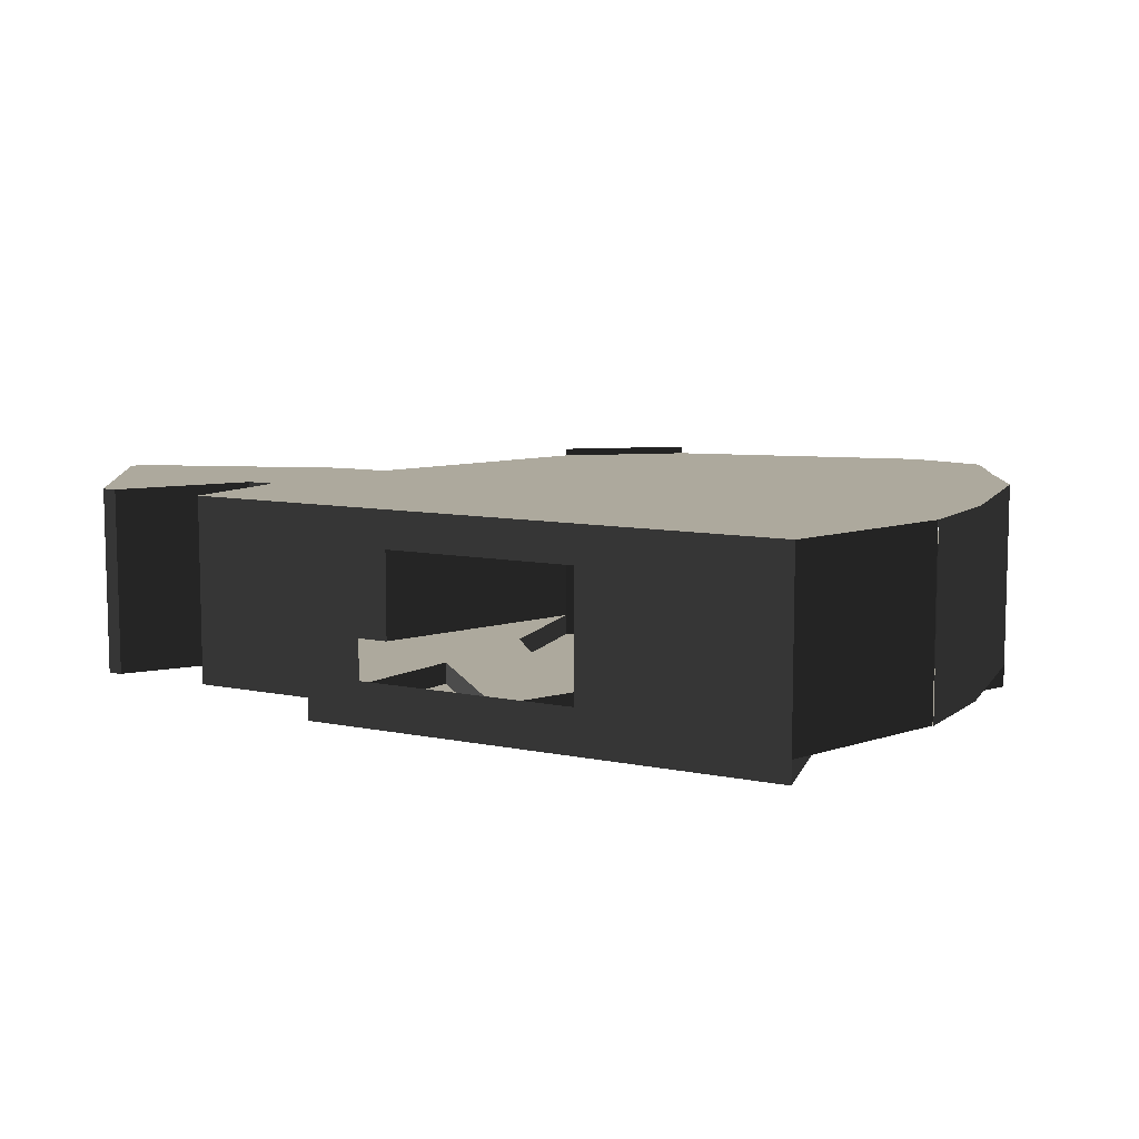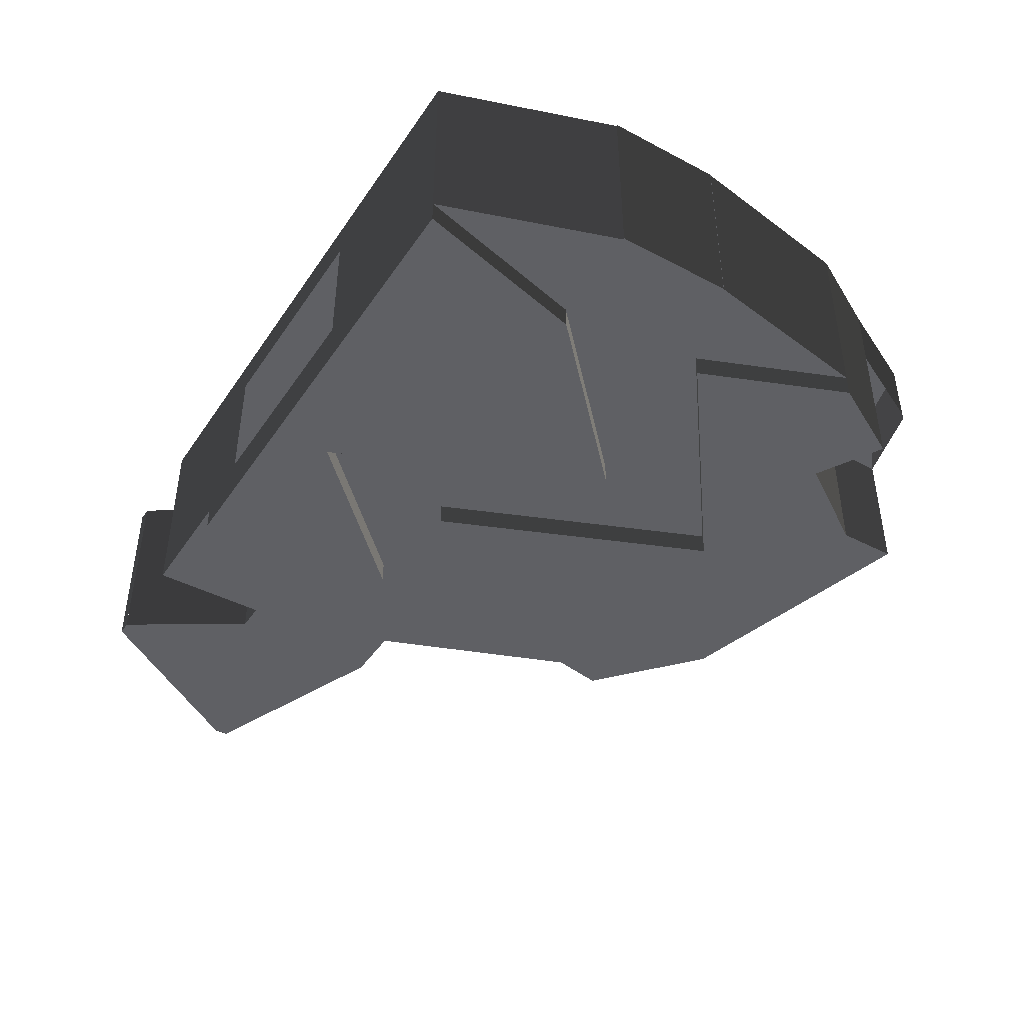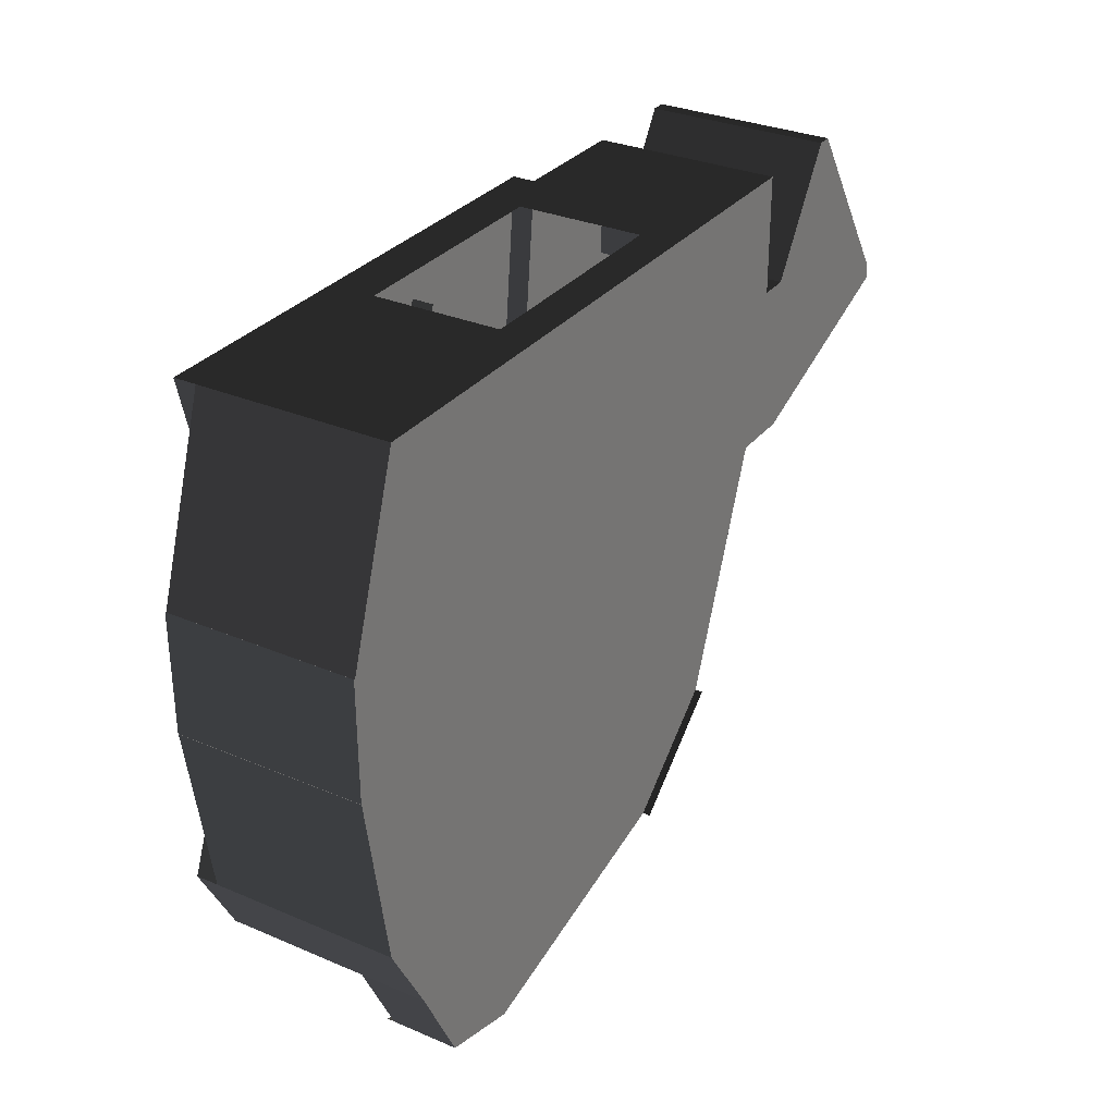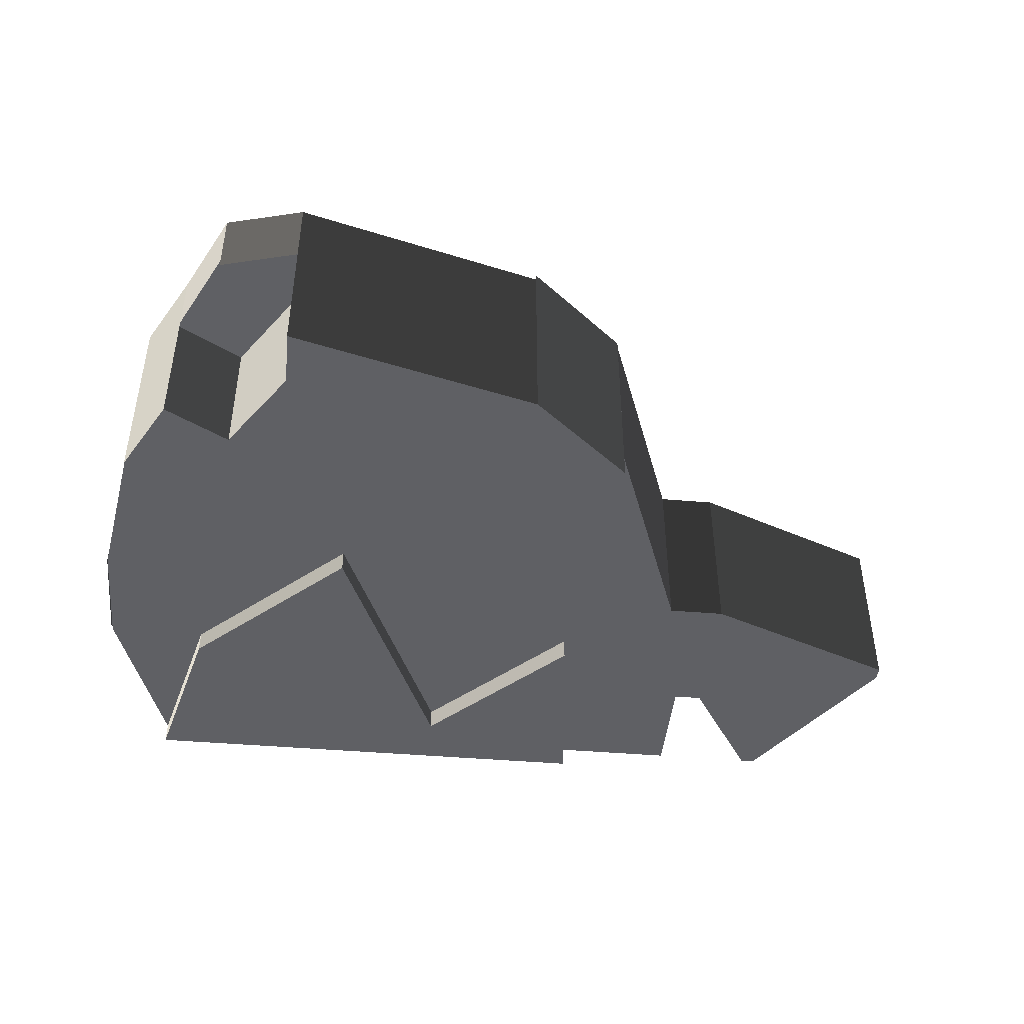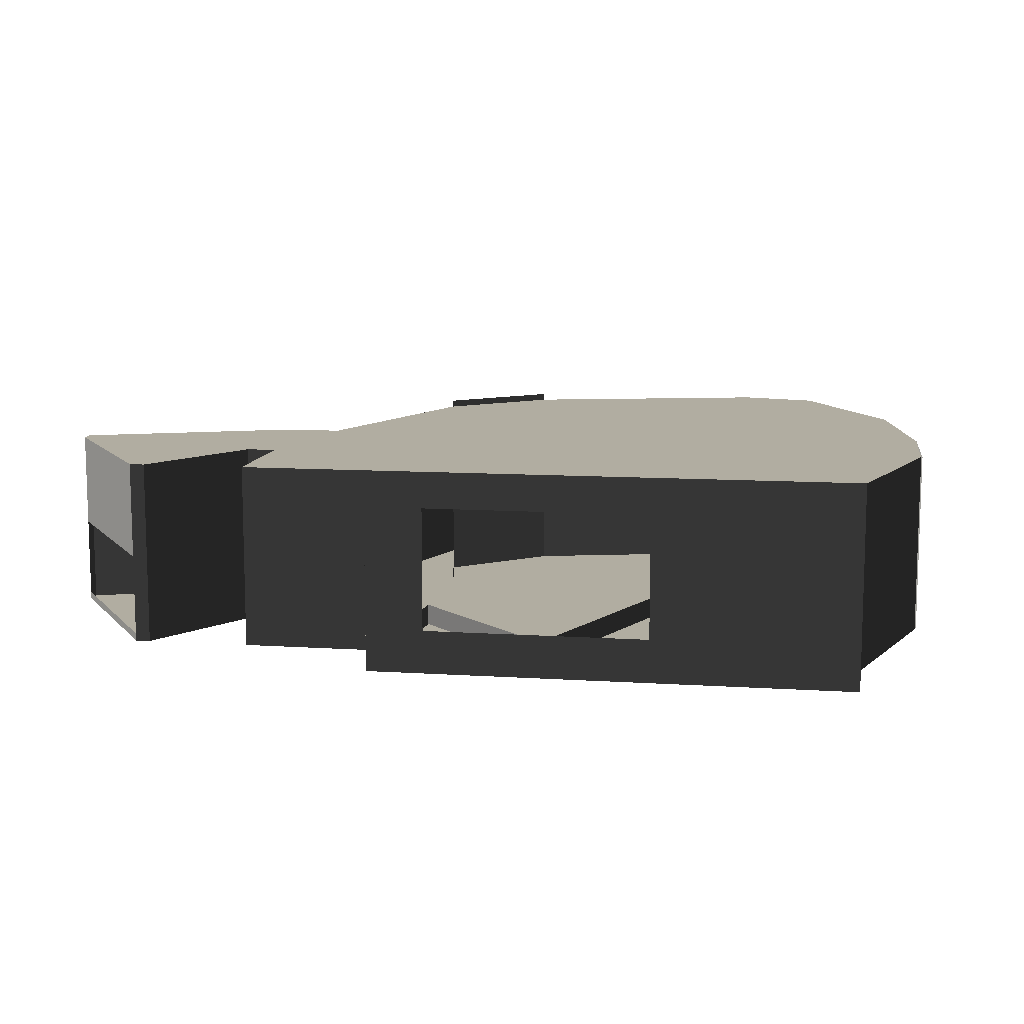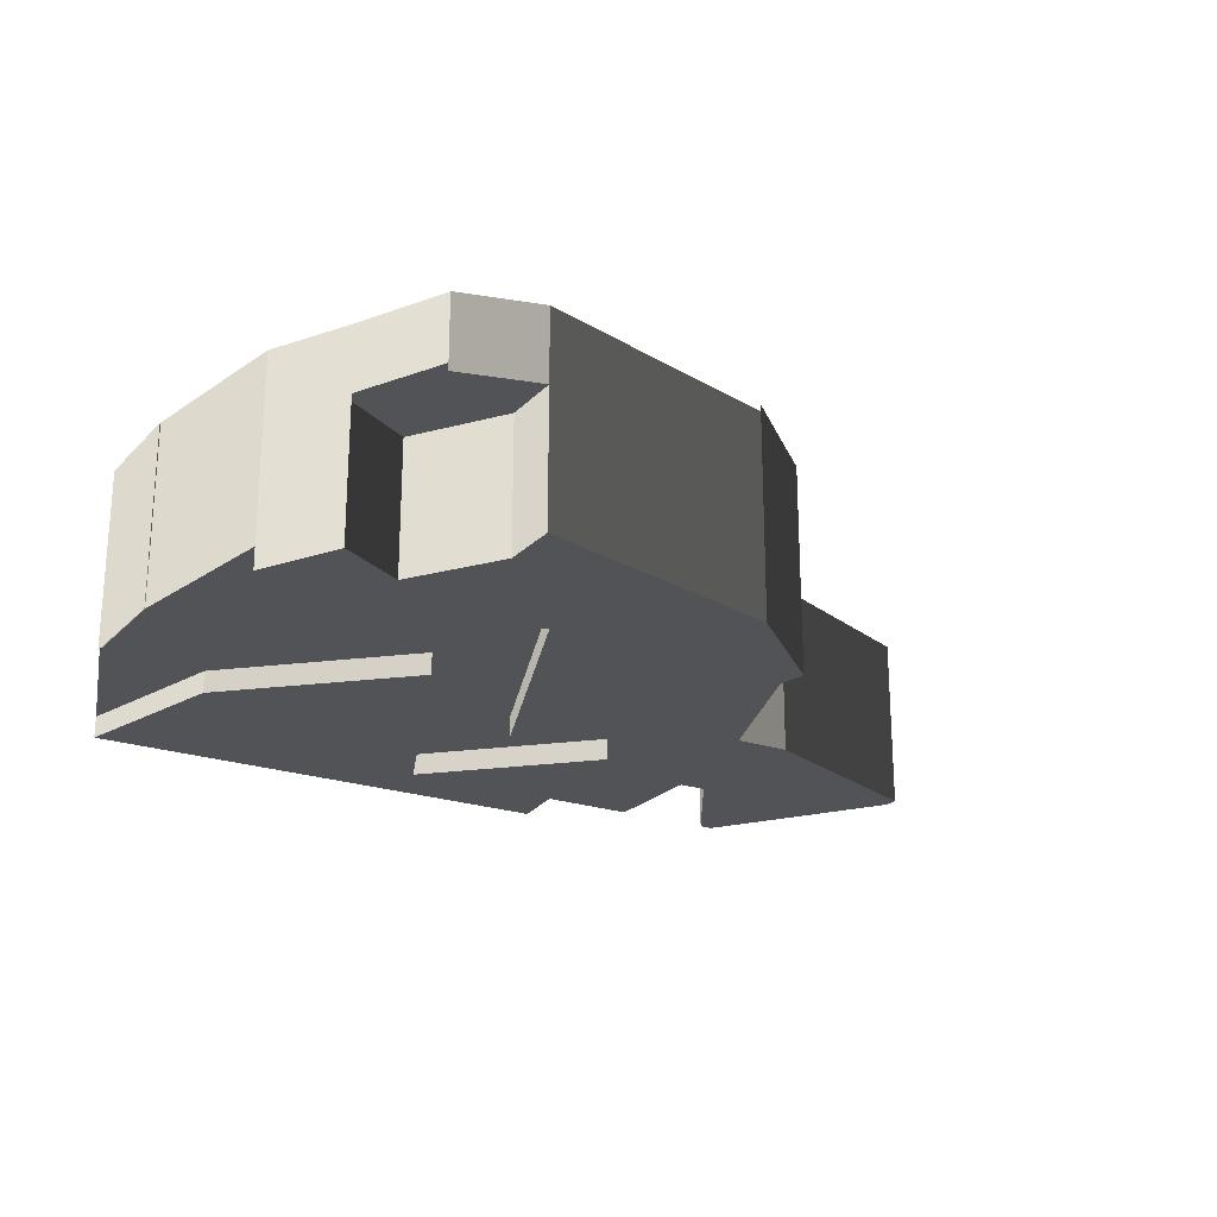
<metadata>
{"format":"obj","ext":"obj","renderer":"f3d","projection":"perspective","resolution":1024,"background":"white","views":[{"elev":8.8,"azim":29.3,"up":"+Y"},{"elev":-43.3,"azim":58.4,"up":"+Y"},{"elev":30.8,"azim":121.5,"up":"+Z"},{"elev":-44.9,"azim":174.4,"up":"+Y"},{"elev":10.4,"azim":9.2,"up":"+Y"},{"elev":-22.4,"azim":148.8,"up":"+Y"}]}
</metadata>
<code>
v  -20.94 8.656 9.521
v  -20.94 4.689 9.521
v  -25.83 4.689 2.198
v  -25.83 8.656 2.198
v  -20.94 1.332 9.521
v  -20.94 1.027 9.521
v  -25.83 1.027 2.198
v  -25.83 1.332 2.198
v  -16.06 8.656 4.639
v  -16.06 1.027 4.639
v  -17.28 1.027 4.639
v  -17.28 8.656 4.639
v  -10.87 8.656 9.521
v  -10.87 1.027 9.521
v  -16.06 1.027 9.521
v  -16.06 8.656 9.521
v  -20.33 1.027 9.521
v  -20.33 8.656 9.521
v  -25.83 8.656 1.587
v  -25.83 1.027 1.587
v  -17.28 1.027 -1.769
v  -17.28 8.656 -1.769
v  9.57 8.656 9.521
v  9.57 0.1117 9.521
v  1.026 0.1117 9.521
v  1.026 8.656 9.521
v  12.01 8.656 2.198
v  12.01 1.027 2.198
v  9.57 1.027 9.521
v  8.96 8.656 -13.36
v  8.96 0.1117 -13.36
v  10.79 0.1117 -10.01
v  10.79 8.656 -10.01
v  3.772 5.604 -17.94
v  3.772 0.1117 -17.94
v  3.772 0.1117 -15.5
v  3.772 5.604 -15.5
v  6.213 0.1117 -11.84
v  6.213 5.604 -11.84
v  8.96 5.604 -13.36
v  -6.908 8.656 -15.2
v  -6.908 0.1117 -15.2
v  3.772 8.656 -17.94
v  -11.18 8.656 -11.53
v  -11.18 5.909 -11.53
v  -6.908 5.909 -15.2
v  -11.18 0.1117 -11.53
v  7.129 5.604 -17.03
v  7.129 8.656 -17.03
v  7.129 5.909 -17.03
v  8.96 5.909 -13.36
v  -14.84 1.027 -1.769
v  -14.84 8.656 -1.769
v  -11.18 1.027 -11.53
v  1.026 7.13 9.521
v  -8.434 7.13 9.521
v  -8.434 8.656 9.521
v  1.026 1.943 9.521
v  -8.434 0.1117 9.521
v  -8.434 1.943 9.521
v  -10.87 0.1117 9.521
v  -11.18 8.961 -11.53
v  -6.908 8.961 -15.2
v  7.739 1.027 2.198
v  7.739 0.1117 2.198
v  -9.959 1.027 -5.126
v  -9.959 0.1117 -5.126
v  -0.4997 1.027 -10.62
v  -0.4997 0.1117 -10.62
v  -5.077 0.1117 0.6719
v  -5.077 1.027 0.6719
v  8.349 1.027 -3.905
v  8.349 0.1117 -3.905
v  10.79 1.027 -10.01
v  1.026 1.027 -4.21
v  1.026 0.1117 -4.21
v  -3.856 1.027 7.08
v  -3.856 0.1117 7.08
v  -9.959 1.027 0.9771
v  -9.959 0.1117 0.9771
v  7.739 8.656 2.198
v  12.01 8.656 -2.685
v  6.213 8.656 -11.84
v  8.349 8.656 -3.905
v  -0.4997 8.656 -10.62
v  -9.959 8.656 -5.126
v  -5.077 8.656 0.6719
v  3.772 8.656 -15.5
v  1.026 8.656 -4.21
v  -9.959 8.656 0.9771
v  -3.856 8.656 7.08
v  12.01 1.027 -2.685
o iconicroom
g iconicroom
f 1 2 3 4
f 5 6 7 8
f 9 10 11 12
f 13 14 15 16
f 12 11 17 18
f 19 20 21 22
f 16 15 10 9
f 23 24 25 26
f 27 28 29 23
f 30 31 32 33
f 34 35 36 37
f 37 36 38 39
f 39 38 31 40
f 41 42 35 43
f 44 45 46 41
f 45 47 42 46
f 43 34 48 49
f 49 50 51 30
f 22 21 52 53
f 53 52 54 44
f 26 55 56 57
f 58 25 59 60
f 57 59 61 13
f 62 63 41
f 41 44 62
f 64 65 24 29
f 66 67 47 54
f 68 69 70 71
f 71 70 67 66
f 72 73 69 68
f 74 32 73 72
f 75 76 65 64
f 77 78 76 75
f 79 80 78 77
f 14 61 80 79
f 25 24 65
f 32 31 38
f 73 32 38
f 69 73 38
f 67 70 69
f 47 67 69
f 42 47 69
f 35 42 69
f 36 35 69
f 69 38 36
f 25 65 76
f 78 80 61
f 25 76 78
f 78 61 25
f 39 40 34
f 37 39 34
f 9 13 16
f 1 12 18
f 4 12 1
f 19 12 4
f 22 12 19
f 9 22 13
f 22 9 12
f 26 81 23
f 81 27 23
f 82 27 81
f 33 83 30
f 84 83 33
f 85 83 84
f 86 85 87
f 44 85 86
f 41 85 44
f 43 85 41
f 88 85 43
f 85 88 83
f 30 43 49
f 83 43 30
f 88 43 83
f 82 84 33
f 81 84 82
f 89 84 81
f 22 90 13
f 53 90 22
f 86 53 44
f 89 85 84
f 86 90 53
f 87 90 86
f 89 87 85
f 91 87 89
f 87 91 90
f 26 89 81
f 91 13 90
f 26 91 89
f 91 26 13
f 10 15 14
f 6 17 11
f 7 6 11
f 20 7 11
f 21 20 11
f 10 14 21
f 21 11 10
f 64 29 28
f 92 64 28
f 92 74 72
f 64 92 72
f 75 64 72
f 21 14 79
f 52 21 79
f 66 54 52
f 75 72 68
f 66 52 79
f 71 66 79
f 75 68 71
f 77 75 71
f 71 79 77
v  10.79 8.656 -10.01
v  10.79 1.027 -10.01
v  12.01 1.027 -2.685
v  12.01 8.656 -2.685
o pader
g pader
f 93 94 95 96
v  12.03 8.656 -2.656
v  12.03 1.027 -2.656
v  12.06 1.027 2.238
v  12.06 8.656 2.238
o pader001
g pader001
f 97 98 99 100
v  -20.33 8.649 9.521
v  -20.33 1.02 9.521
v  -20.94 1.02 9.521
v  -20.94 8.649 9.521
v  -25.83 8.649 2.198
v  -25.83 1.02 2.198
v  -25.83 1.02 1.587
v  -25.83 8.649 1.587
o Object001
g Object001
f 101 102 103 104
f 105 106 107 108

</code>
